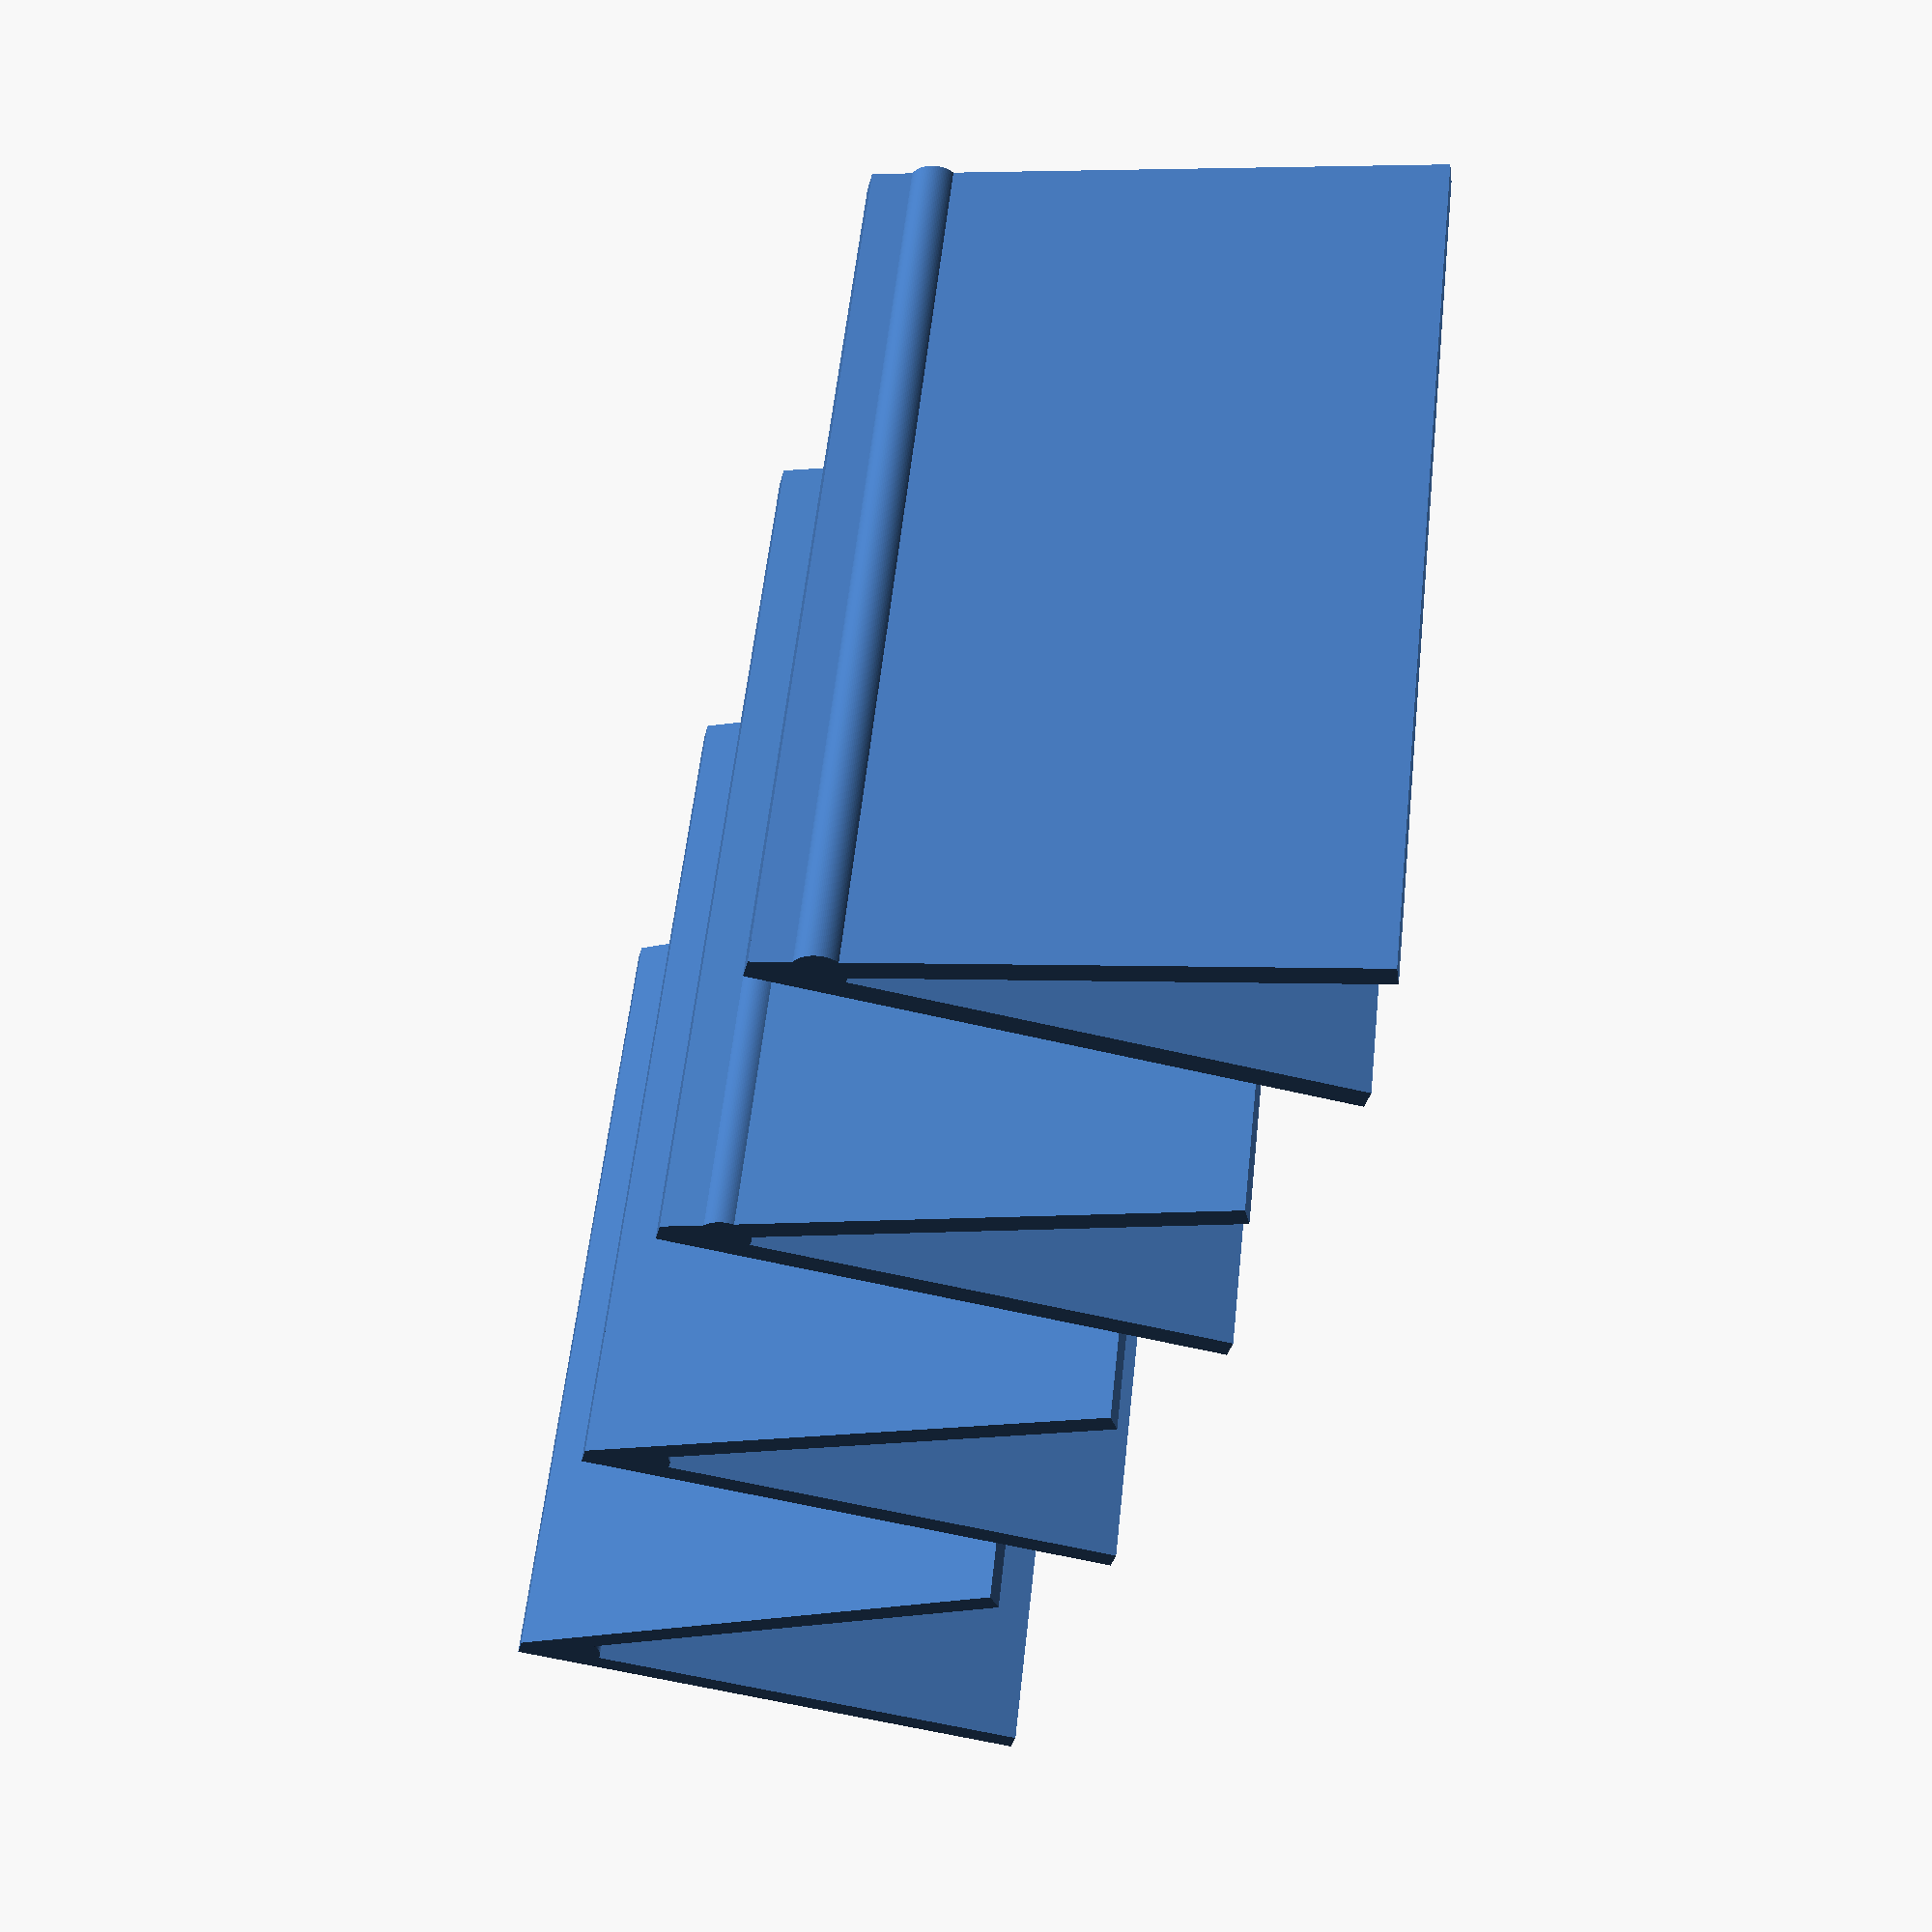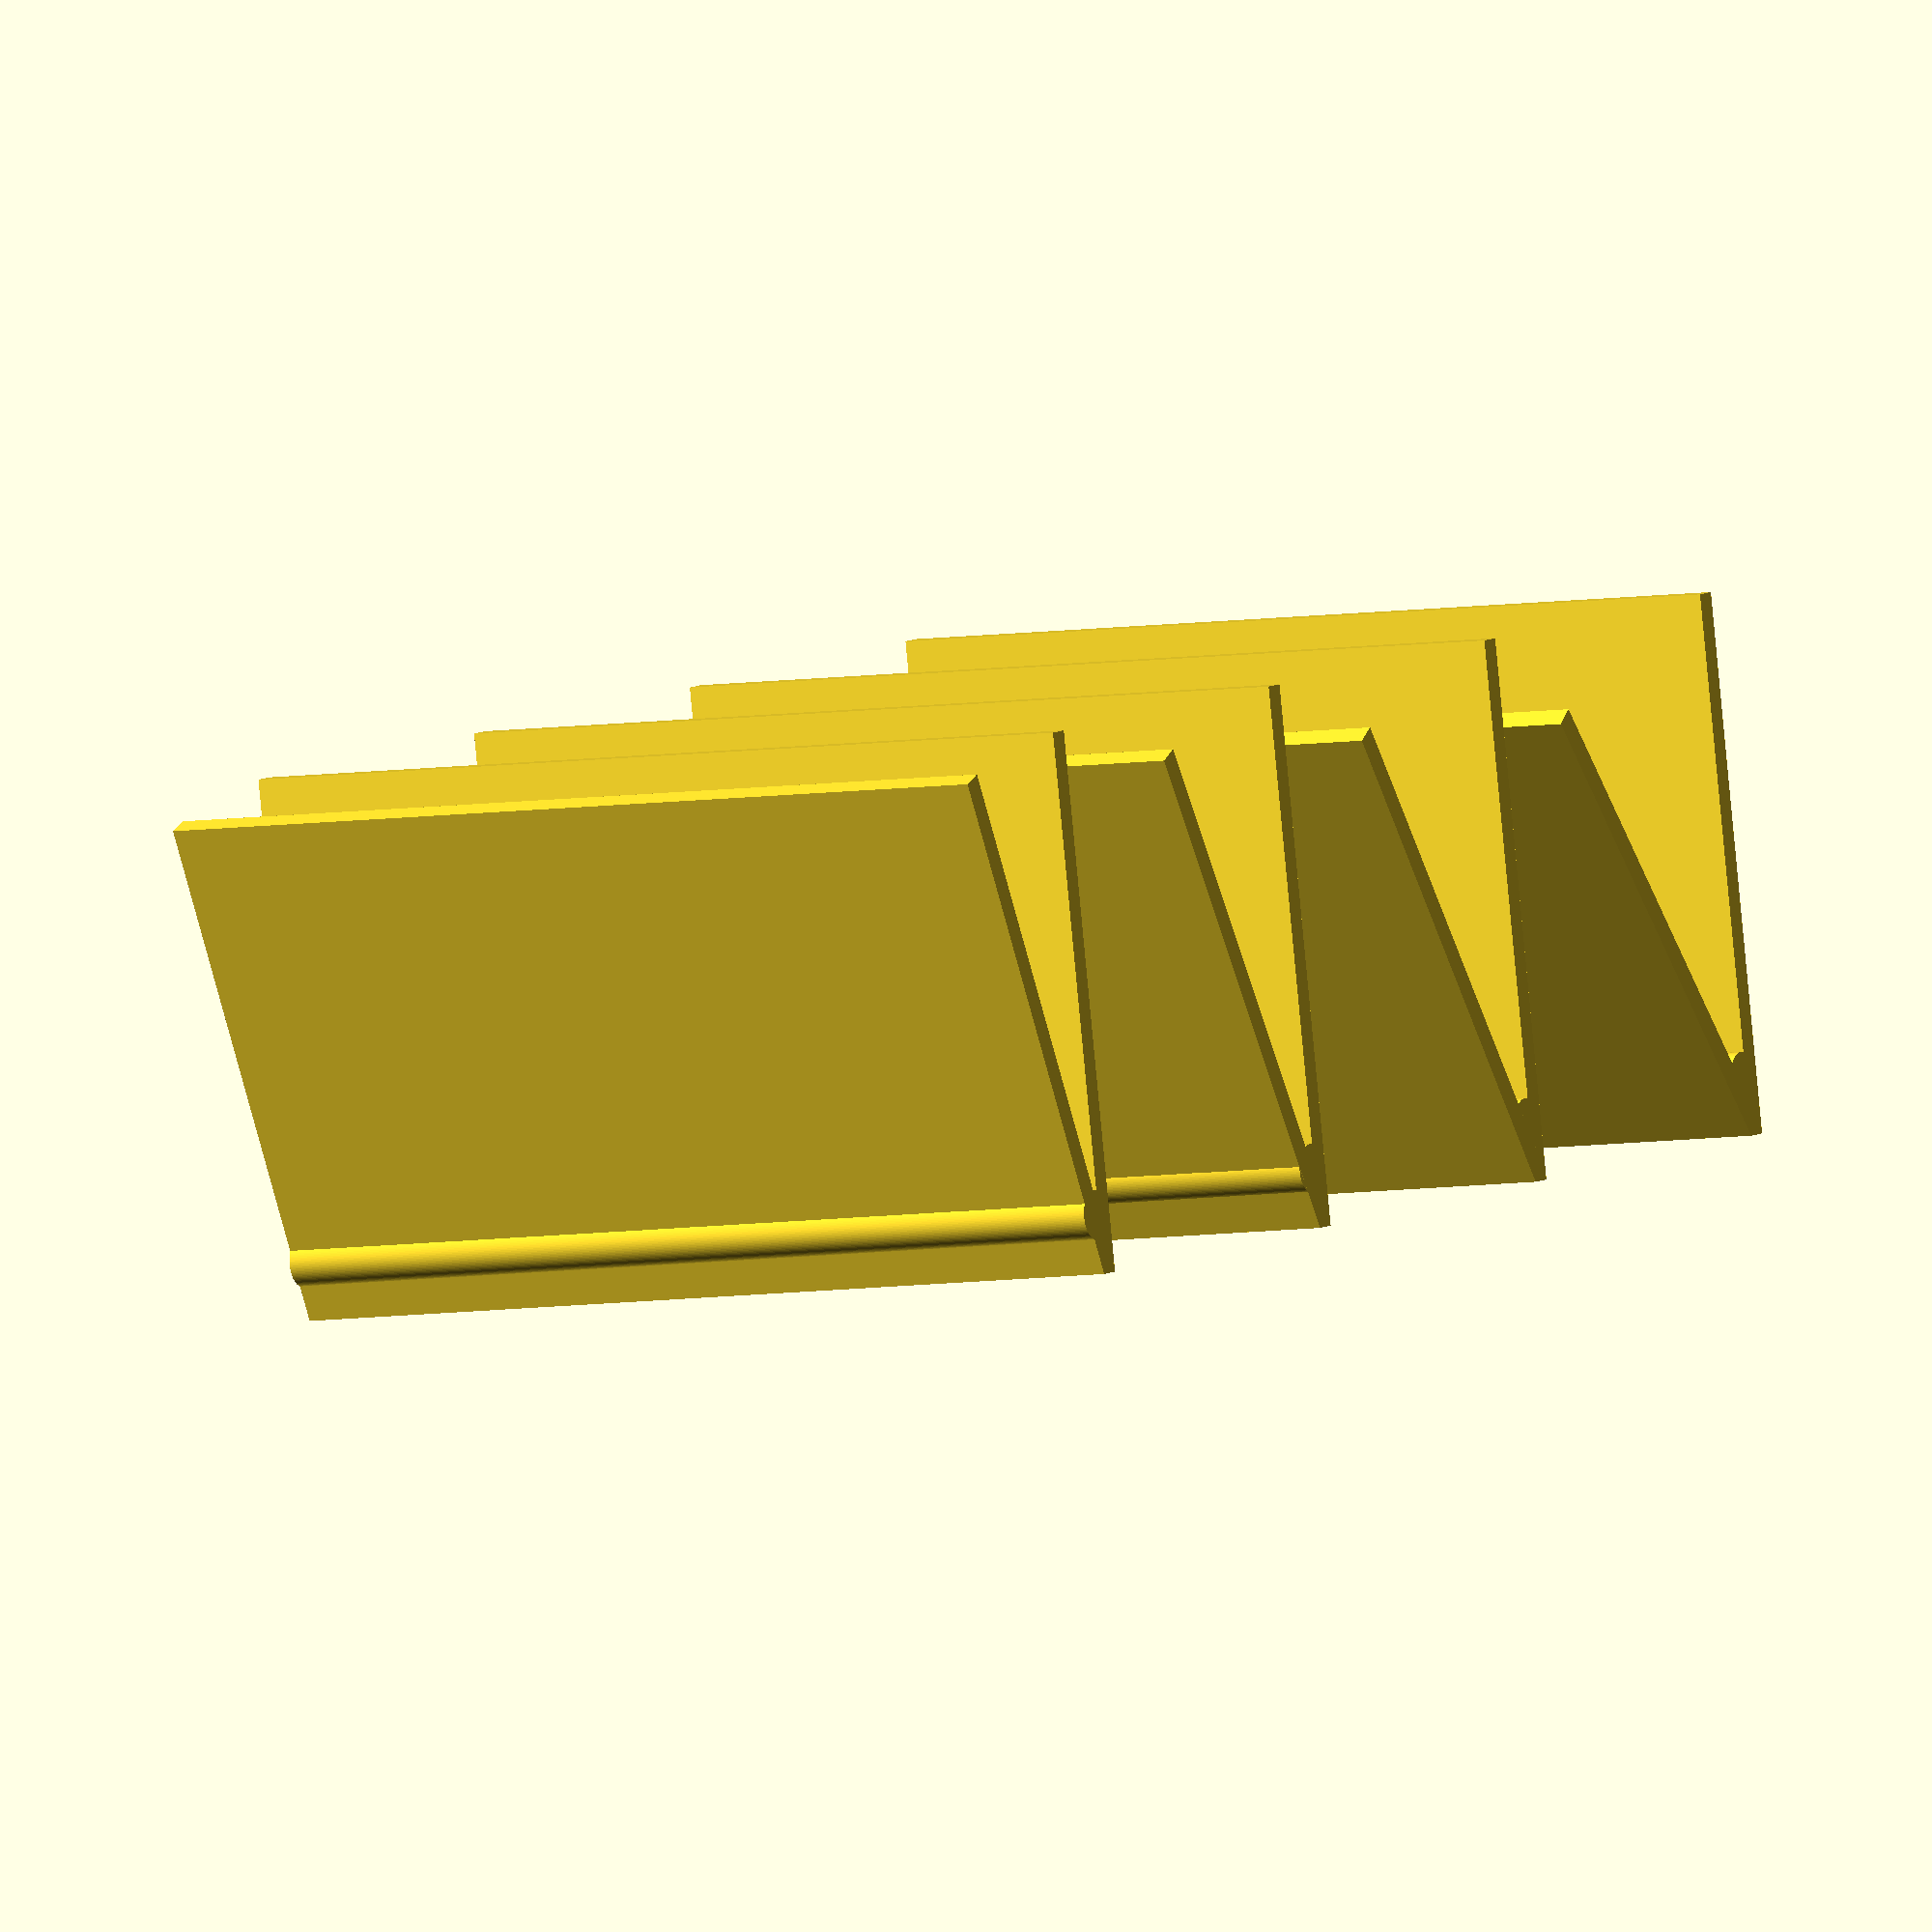
<openscad>
/*
 * tilting mount for a vario
 */

$fn = 100;

mount_width = 100;
mount_height = 60;
mount_thickness = 2.5;

module mount_plane() {
   cube([mount_width, mount_thickness, mount_height]);
}

module reenforcer() {
   radius = mount_thickness*1.1;
   translate([0, -radius*0.22, 2.4*radius]) {
      rotate([0, 90, 0]) {
         cylinder(r=radius, h=mount_width);
      }
   }
}

module render_mount(mount_angle) {
   mount_plane();
   rotate([mount_angle, 0, 0]) {
      mount_plane();
   }
   reenforcer();
}

module render_mounts() {
   angles = [ for (a = [20 : 5 : 35]) a ];
   indexed_angles = [for (i = [0 : len(angles)-1]) [i, angles[i]] ];
   for(a = indexed_angles) {
      translate([0, a[0] * 50, 0]) {
         render_mount(a[1]);
      }
   }
}

render_mounts();

</openscad>
<views>
elev=239.7 azim=244.1 roll=283.8 proj=p view=solid
elev=266.3 azim=208.5 roll=174.6 proj=o view=wireframe
</views>
